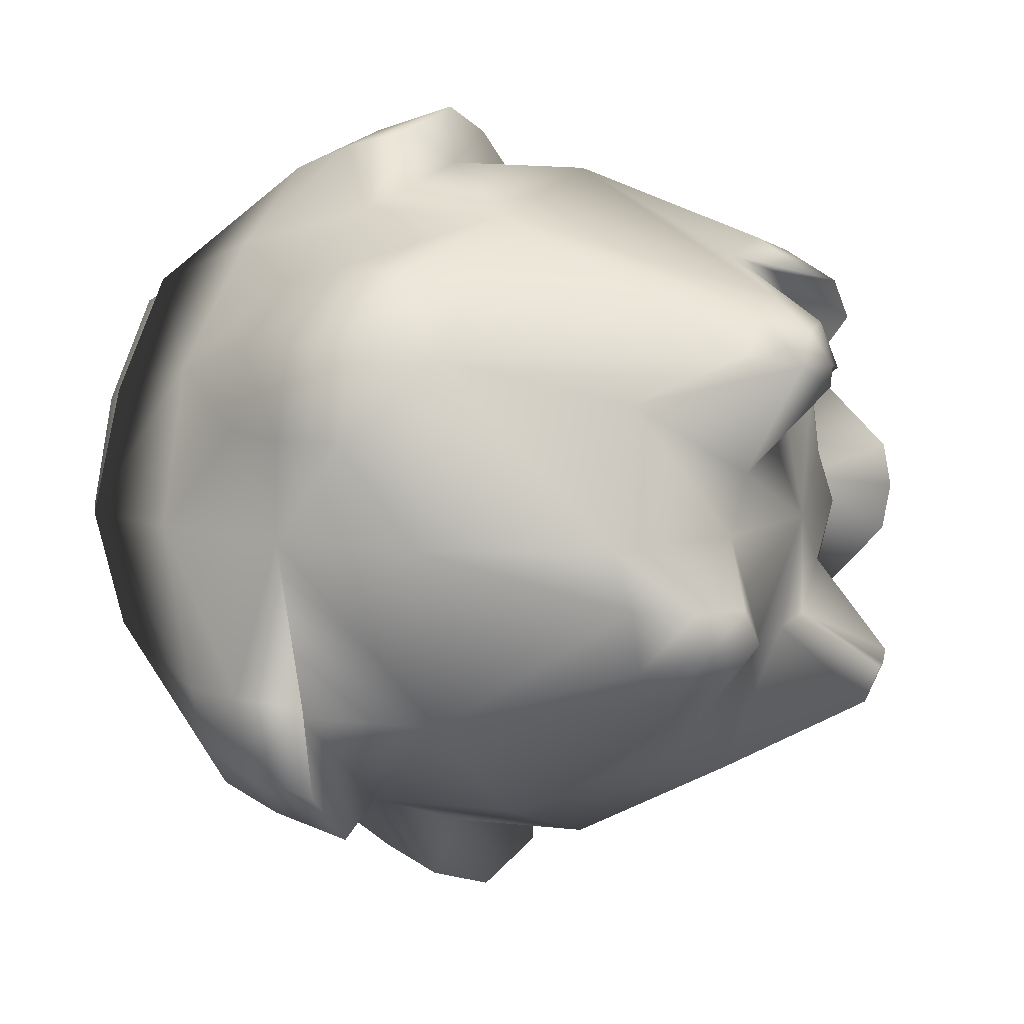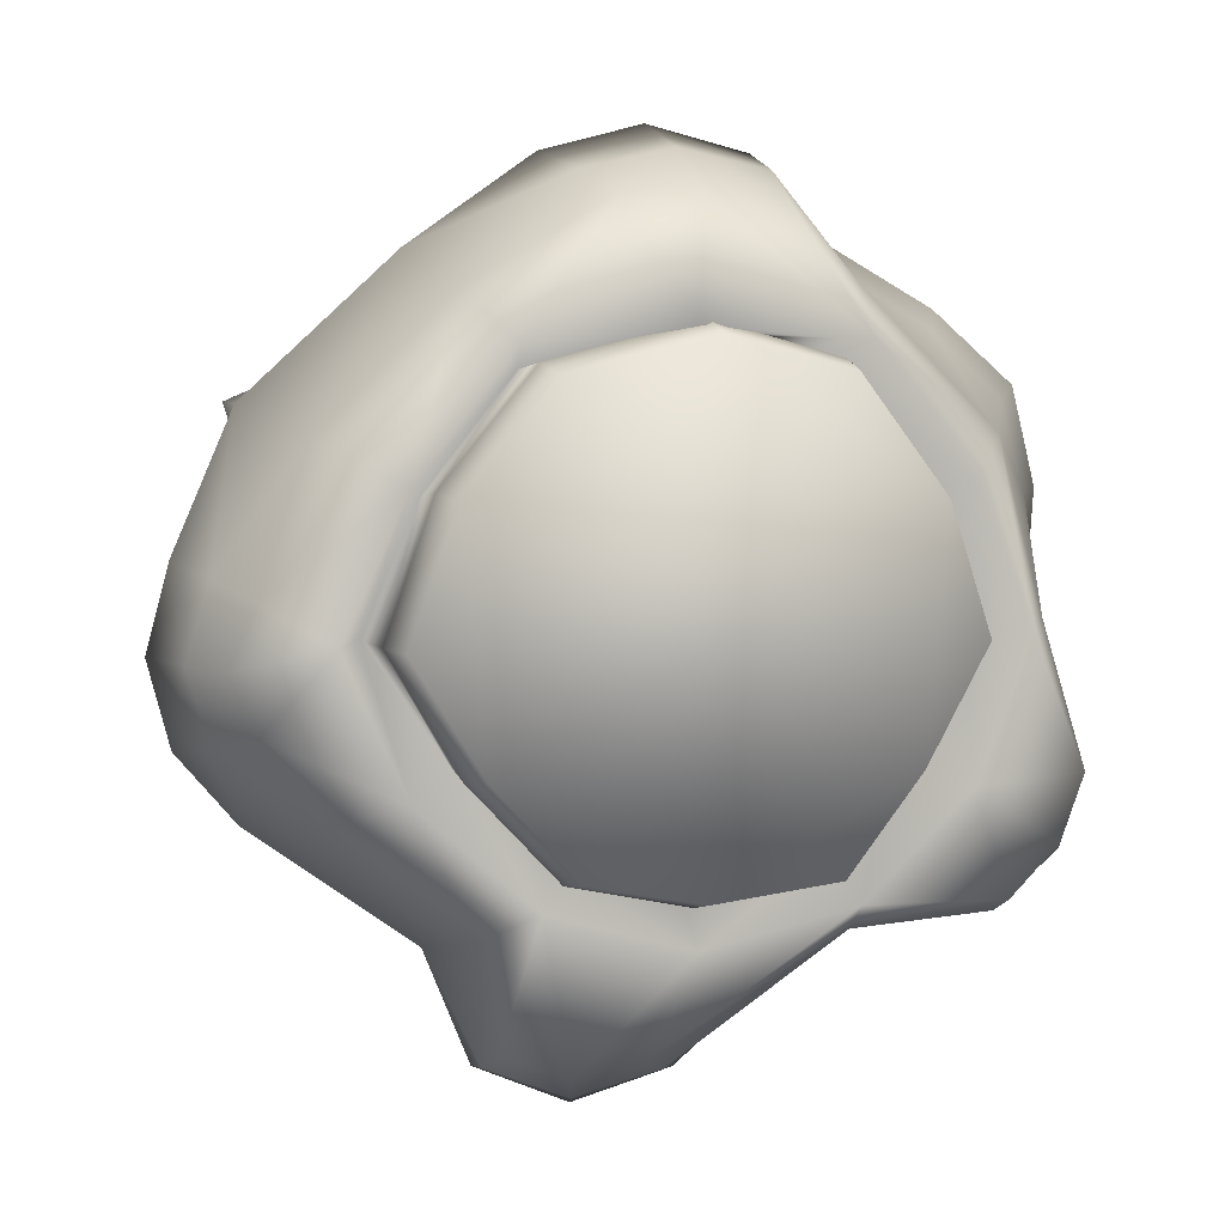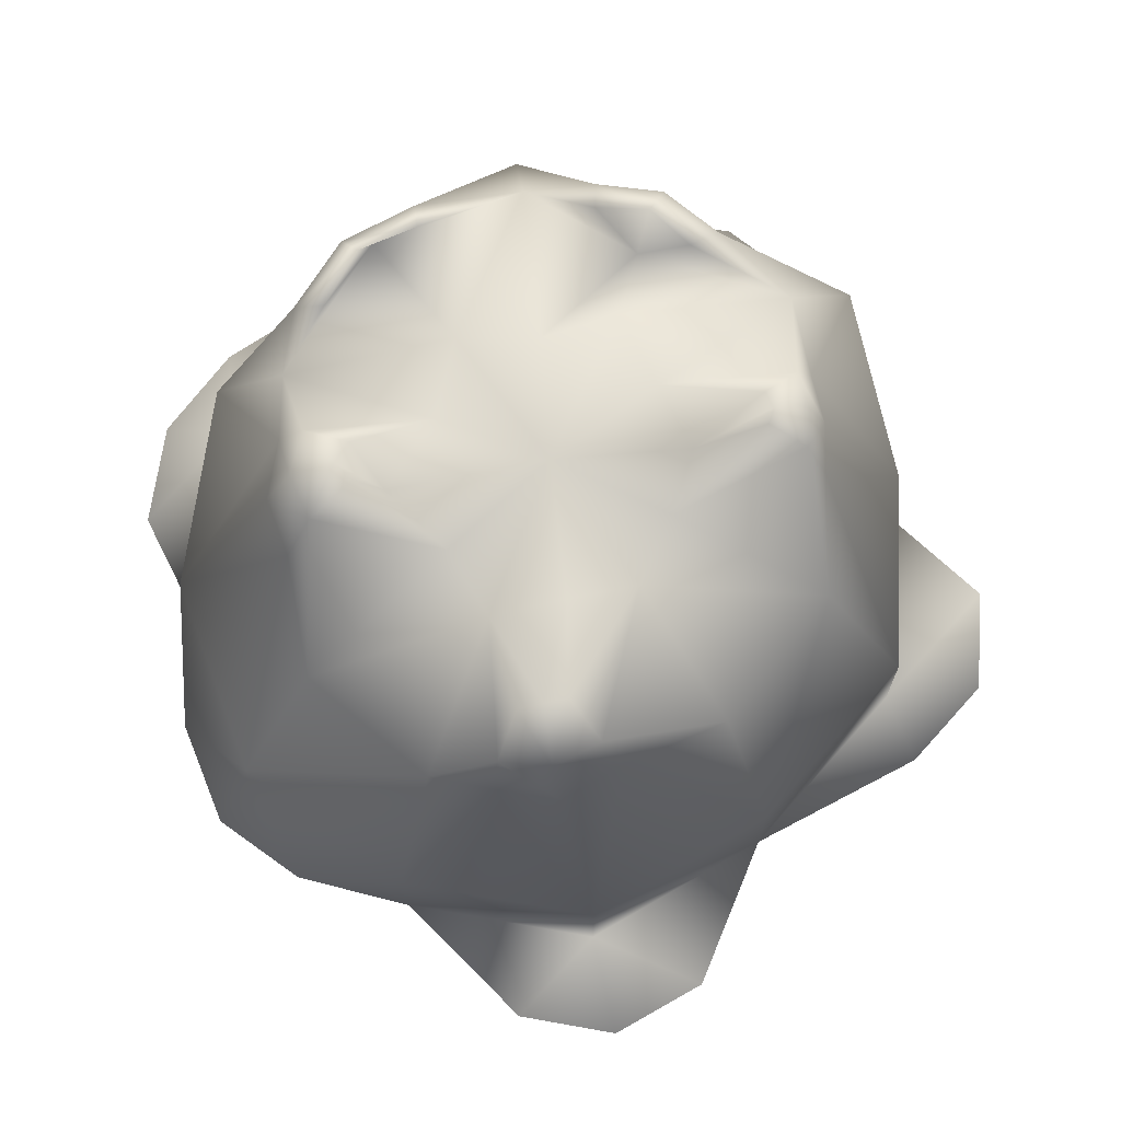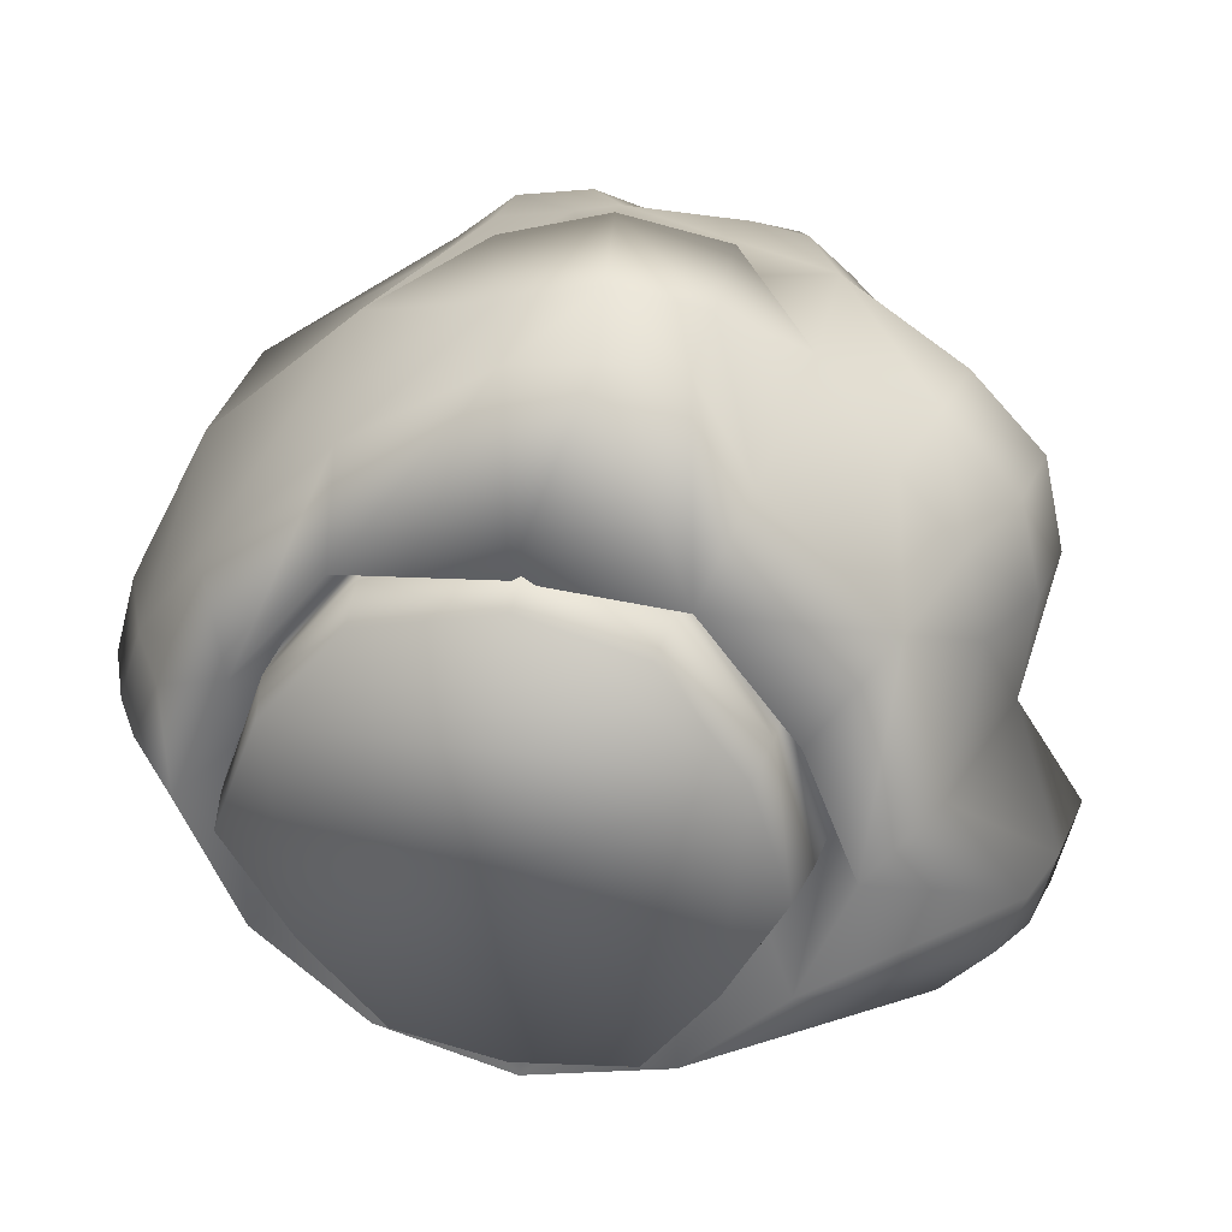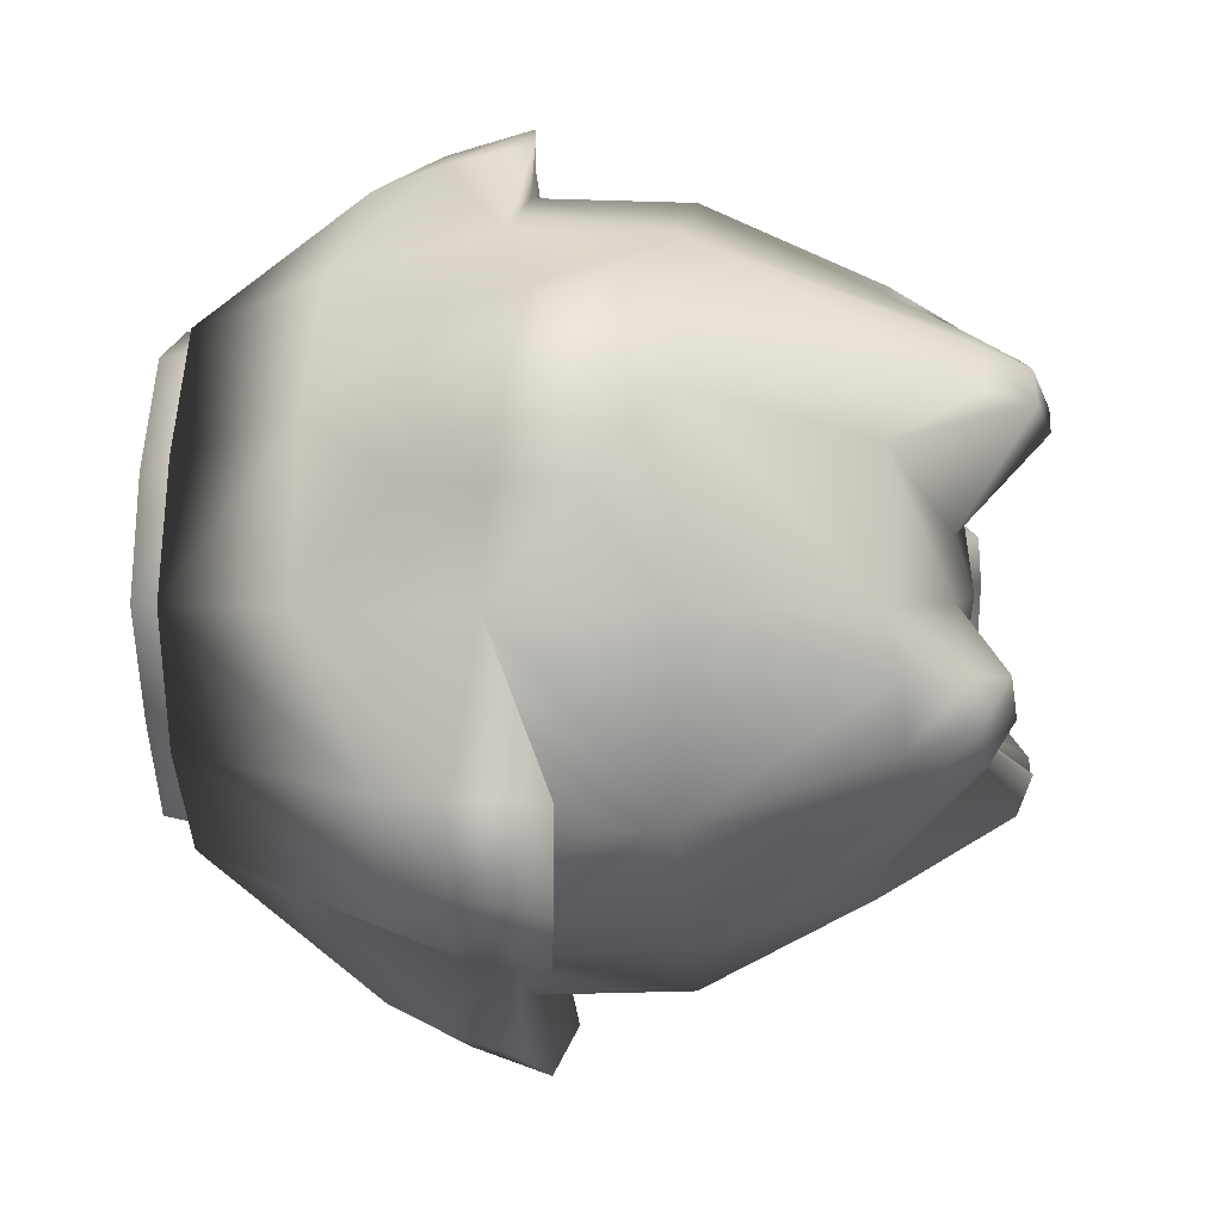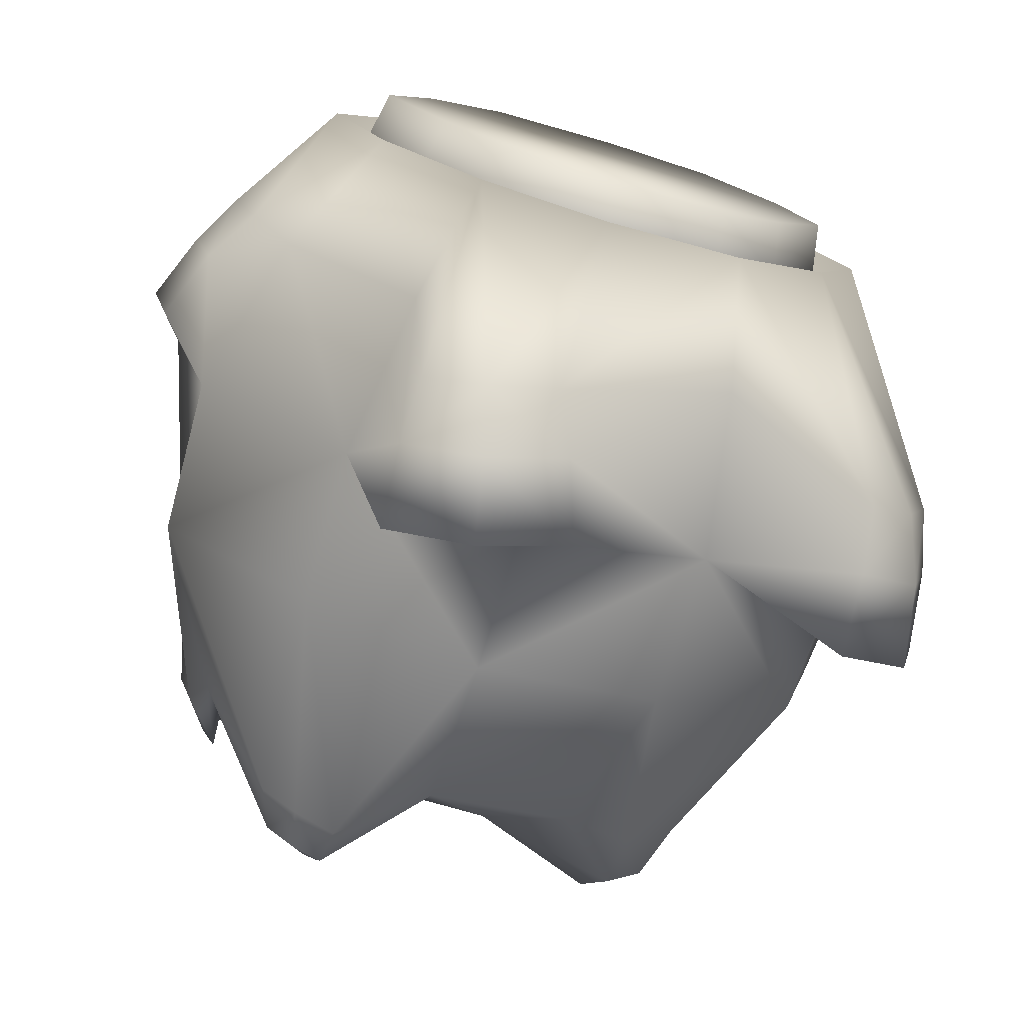
<metadata>
{"format":"obj","ext":"obj","renderer":"f3d","projection":"perspective","resolution":1024,"background":"white","views":[{"elev":7.8,"azim":116.2,"up":"+Z"},{"elev":5.6,"azim":-13.0,"up":"+Z"},{"elev":76.9,"azim":112.6,"up":"+Y"},{"elev":33.4,"azim":11.7,"up":"+Z"},{"elev":1.6,"azim":94.7,"up":"+Z"},{"elev":-76.6,"azim":-16.8,"up":"+Z"}]}
</metadata>
<code>
o Cylinder.021
v 0.287 0.006931 -0.589
v 0.2994 0.13 -0.6105
v 0.4657 0.13 -0.3987
v 0.441 0.006931 -0.3844
v 0.5686 0.006931 -0.1452
v 0.5933 0.13 -0.1452
v 0.51 0.13 0.1337
v 0.4852 0.006931 0.1194
v 0.3082 0.006931 0.3572
v 0.3206 0.13 0.3786
v 0.05053 0.13 0.4544
v 0.05053 0.006931 0.4259
v -0.2549 0.006931 0.3518
v -0.2673 0.13 0.3733
v -0.462 0.13 0.1372
v -0.4372 0.006931 0.1229
v 0.02667 0.13 -0.6522
v 0.02667 0.2893 -0.6218
v 0.307 0.2893 -0.5927
v -0.2124 0.006931 -0.5784
v -0.2248 0.13 -0.5998
v 0.02667 0.006931 -0.6236
v -0.5365 0.006931 -0.1452
v -0.5612 0.13 -0.1452
v -0.4124 0.13 -0.3987
v -0.3876 0.006931 -0.3844
v -0.5821 0.2893 -0.1458
v -0.4636 0.2893 0.1212
v -0.5139 0.08681 0.1485
v -0.6468 0.08681 -0.1435
v 0.5116 0.2893 0.1176
v 0.3311 0.2893 0.363
v -0.414 0.2893 -0.3838
v -0.2297 0.2893 -0.5815
v 0.05053 0.2893 0.4229
v -0.2777 0.2893 0.3574
v 0.4673 0.2893 -0.3838
v 0.6114 0.2893 -0.1458
v -0.2721 0.08681 -0.6437
v -0.5139 0.08681 -0.4355
v -0.6577 0.3739 -0.5119
v -0.3397 0.3739 -0.7495
v 0.5672 0.08681 0.1485
v 0.3634 0.08681 0.4144
v 0.02667 0.08681 -0.7275
v 0.3444 0.08681 -0.6525
v 0.02667 0.08681 0.4405
v -0.31 0.08681 0.4099
v 0.5672 0.08681 -0.4355
v 0.6811 0.08681 -0.1435
v -0.7634 0.3594 -0.07886
v -0.822 0.3531 -0.2082
v 0.1178 0.4279 0.7101
v -0.05319 0.4097 0.6945
v 0.4606 0.7453 -0.8404
v 0.814 0.7453 -0.5675
v 1.007 0.8925 -0.7016
v 0.8295 0.8735 -0.8398
v -0.7606 0.7453 0.2831
v -0.8734 0.7453 -0.1422
v -0.9528 0.6326 -0.2077
v -0.9031 0.6379 -0.01924
v 0.7111 0.3739 0.2275
v 0.4252 0.3739 0.514
v -0.2819 0.4925 -1.012
v -0.1373 0.4631 -1.053
v -0.4233 0.7453 0.5936
v -0.307 1.381 0.5021
v -0.4433 1.386 0.3861
v 0.4767 0.7453 0.5974
v 0.655 0.6281 0.4277
v 0.7182 0.8075 0.47
v -0.3911 0.7453 -0.8329
v -0.2745 0.8229 -1.106
v -0.2863 0.6381 -1.064
v -0.7606 0.7453 -0.5675
v 0.02667 0.7453 0.7083
v 0.08213 0.7624 0.8469
v 0.3107 0.7868 0.7902
v 0.8077 0.3739 -0.1422
v 0.976 0.5538 -0.4868
v 1.024 0.7052 -0.4862
v 0.2074 1.637 0.161
v 0.02667 1.637 0.1265
v 0.1832 1.824 0.2389
v 0.2353 1.829 0.2489
v 0.9106 0.7453 -0.1422
v 0.8019 1.101 -0.561
v 0.8985 1.101 -0.1422
v -0.6271 1.478 0.02304
v -0.6648 1.485 -0.1222
v 0.8019 1.101 0.2765
v 0.9161 0.9516 0.3072
v 0.9641 0.9418 0.09463
v 0.02667 0.7453 -0.9928
v 0.02667 1.101 -0.9797
v 0.4545 1.101 -0.8306
v -0.7486 1.101 -0.561
v -0.3851 1.101 -0.8231
v 0.6524 1.534 -0.4212
v 0.6845 1.527 -0.279
v 0.02667 1.492 -0.7744
v 0.3595 1.492 -0.6766
v -0.1647 1.69 -0.6703
v -0.175 1.786 -0.6196
v -0.3223 1.492 0.4299
v -0.5585 1.492 0.1739
v -0.3411 1.666 0.3229
v -0.245 1.664 0.4191
v 0.5317 1.694 -0.4604
v 0.5369 1.557 -0.5127
v -0.5254 1.483 -0.1104
v -0.5462 1.721 -0.1222
v -0.5085 1.714 -0.01424
v -0.222 1.637 -0.007869
v -0.3348 1.637 -0.1422
v 0.6118 1.492 0.1739
v 0.3563 1.8 0.2526
v 0.4231 1.693 0.2824
v 0.02667 1.637 -0.4109
v 0.1913 1.637 -0.404
v -0.5585 1.492 -0.4583
v -0.3187 1.77 -0.5415
v -0.3551 1.67 -0.5668
v 0.02667 1.492 0.49
v -0.1541 1.637 0.1572
v -0.222 1.637 -0.2766
v -0.2399 1.815 -0.4966
v -0.1788 1.822 -0.5298
v -0.07236 0.7816 -1.184
v -0.7486 1.101 0.2765
v -0.5987 1.596 0.02082
v -0.5987 1.596 -0.2652
v -0.5085 1.714 -0.2301
v -0.6577 0.3739 0.2275
v -0.8403 0.4791 -0.04387
v -0.4265 1.524 0.375
v -0.3719 0.3739 0.5103
v -0.1303 1.368 0.5402
v 0.2754 1.637 -0.007869
v 0.2549 1.831 0.1999
v 0.4706 1.101 0.5876
v 0.02667 1.101 0.6953
v 0.3276 1.683 0.3725
v -0.1002 0.5521 0.7457
v -0.1464 0.738 0.7883
v 0.7085 1.492 -0.1422
v 0.372 1.637 -0.1422
v 0.7971 0.5991 0.2823
v 0.7513 0.9852 0.4651
v 0.6478 1.67 -0.279
v 0.2754 1.637 -0.2766
v 0.5458 1.741 -0.279
v 0.5136 1.748 -0.3246
v 0.9186 0.5476 -0.6347
v 1.056 0.8977 -0.4862
v -0.1183 1.506 0.5267
v -0.2927 1.519 0.4898
v -0.1084 1.653 0.4374
v -0.2659 1.679 -0.6316
v -0.2528 1.777 -0.5935
v -0.2153 1.818 -0.5262
v -0.1218 1.637 -0.3965
v 0.886 0.7733 0.3105
v 0.934 0.7635 0.09463
v 0.8452 0.5893 0.09463
v 0.6157 1.677 -0.3863
v 0.4857 1.753 -0.3679
v -0.89 0.4738 -0.2077
v -0.7634 0.3594 -0.3376
v -0.8403 0.4791 -0.3714
v -0.9031 0.6379 -0.3961
v 0.01637 0.4317 -1.016
v -0.109 0.602 -1.13
v 0.07603 0.5642 -1.068
v 0.1376 0.7388 -1.109
v 0.4091 0.3739 -0.757
v 0.1023 0.5738 0.7901
v 0.3047 0.5954 0.7477
v 0.2888 0.4462 0.6967
v 0.9756 0.7 -0.6734
v 0.8236 0.6837 -0.7975
v 0.8064 0.5357 -0.7446
v 0.2883 1.793 0.3279
v 0.1877 1.782 0.3442
v 0.1997 1.669 0.4037
v -0.6365 1.604 -0.1222
v -0.6271 1.478 -0.2674
v 0.02667 1.686 -0.135
f 1 2 3
f 5 6 7
f 10 11 12
f 13 14 15
f 2 17 18
f 20 21 17
f 23 24 25
f 8 26 4
f 27 28 29
f 7 31 32
f 25 33 34
f 14 11 35
f 6 3 37
f 24 15 28
f 40 41 42
f 32 31 43
f 19 18 45
f 33 40 39
f 36 35 47
f 38 37 49
f 30 29 51
f 47 53 54
f 56 57 58
f 60 61 62
f 44 43 63
f 39 65 66
f 67 68 69
f 70 64 71
f 73 74 75
f 41 76 73
f 77 78 79
f 80 50 81
f 83 84 85
f 87 56 88
f 60 59 90
f 92 93 94
f 55 95 96
f 73 76 98
f 88 100 101
f 97 96 102
f 102 96 104
f 106 107 108
f 103 110 111
f 112 113 114
f 112 107 115
f 117 118 119
f 102 120 121
f 122 123 124
f 125 84 126
f 127 128 123
f 120 102 105
f 73 99 96
f 95 130 74
f 34 39 45
f 42 75 65
f 21 34 18
f 25 21 20
f 122 112 116
f 131 132 90
f 122 98 133
f 59 62 136
f 135 136 51
f 24 27 33
f 27 30 40
f 15 24 23
f 107 106 126
f 131 59 69
f 135 138 67
f 67 77 139
f 29 48 138
f 36 48 29
f 15 14 36
f 12 11 14
f 140 141 118
f 77 70 142
f 142 92 119
f 138 48 54
f 77 67 146
f 35 32 44
f 10 32 35
f 7 10 9
f 92 89 147
f 117 147 148
f 63 149 71
f 92 142 150
f 50 80 63
f 38 50 43
f 6 38 31
f 3 6 5
f 147 89 101
f 148 153 154
f 55 97 88
f 49 155 81
f 56 87 156
f 37 19 46
f 3 2 19
f 17 2 1
f 139 157 158
f 157 159 109
f 158 109 108
f 68 158 137
f 107 131 137
f 125 159 157
f 143 157 139
f 106 109 159
f 160 124 123
f 161 123 128
f 105 161 162
f 160 161 105
f 163 162 128
f 99 98 124
f 163 120 129
f 99 160 104
f 149 164 72
f 72 164 93
f 165 94 93
f 149 166 165
f 63 80 166
f 142 70 72
f 87 89 94
f 87 165 166
f 167 154 153
f 100 167 151
f 167 110 168
f 111 110 167
f 121 168 110
f 152 154 168
f 88 97 111
f 148 147 151
f 169 136 62
f 52 51 136
f 52 169 171
f 169 61 172
f 60 76 172
f 76 41 171
f 30 52 170
f 41 40 170
f 66 174 175
f 174 130 176
f 174 75 74
f 66 65 75
f 55 177 175
f 95 55 176
f 45 66 173
f 177 46 173
f 54 53 178
f 145 178 78
f 179 79 78
f 180 179 178
f 67 138 145
f 70 79 179
f 44 180 53
f 64 179 180
f 81 155 181
f 181 57 156
f 181 182 58
f 155 183 182
f 55 58 182
f 49 46 183
f 87 80 82
f 177 182 183
f 144 119 118
f 118 141 86
f 185 184 86
f 186 144 184
f 142 144 186
f 84 125 185
f 125 143 186
f 83 86 141
f 91 90 132
f 132 114 113
f 133 187 113
f 91 187 133
f 107 114 132
f 98 76 188
f 112 122 134
f 60 91 188
f 121 120 189
f 163 127 189
f 126 84 189
f 148 152 189
f 116 115 189
f 83 140 189
f 120 163 189
f 127 116 189
f 115 126 189
f 84 83 189
f 140 148 189
f 152 121 189
f 4 1 3
f 8 5 7
f 9 10 12
f 16 13 15
f 19 2 18
f 22 20 17
f 26 23 25
f 20 22 26
f 1 4 22
f 5 8 4
f 9 12 8
f 13 16 12
f 23 26 16
f 22 4 26
f 8 12 16
f 16 26 8
f 30 27 29
f 10 7 32
f 21 25 34
f 36 14 35
f 38 6 37
f 27 24 28
f 39 40 42
f 44 32 43
f 46 19 45
f 34 33 39
f 48 36 47
f 50 38 49
f 52 30 51
f 48 47 54
f 55 56 58
f 59 60 62
f 64 44 63
f 45 39 66
f 59 67 69
f 72 70 71
f 42 73 75
f 42 41 73
f 70 77 79
f 82 80 81
f 86 83 85
f 89 87 88
f 91 60 90
f 89 92 94
f 97 55 96
f 99 73 98
f 89 88 101
f 103 97 102
f 105 102 104
f 109 106 108
f 97 103 111
f 107 112 114
f 116 112 115
f 92 117 119
f 103 102 121
f 98 122 124
f 106 125 126
f 122 127 123
f 129 120 105
f 95 73 96
f 73 95 74
f 18 34 45
f 39 42 65
f 17 21 18
f 26 25 20
f 127 122 116
f 59 131 90
f 134 122 133
f 135 59 136
f 29 135 51
f 25 24 33
f 33 27 40
f 16 15 23
f 115 107 126
f 137 131 69
f 59 135 67
f 68 67 139
f 135 29 138
f 28 36 29
f 28 15 36
f 13 12 14
f 117 140 118
f 143 77 142
f 144 142 119
f 145 138 54
f 78 77 146
f 47 35 44
f 11 10 35
f 8 7 9
f 117 92 147
f 140 117 148
f 64 63 71
f 93 92 150
f 43 50 63
f 31 38 43
f 7 6 31
f 4 3 5
f 151 147 101
f 152 148 154
f 56 55 88
f 50 49 81
f 57 56 156
f 49 37 46
f 37 3 19
f 22 17 1
f 68 139 158
f 158 157 109
f 137 158 108
f 69 68 137
f 108 107 137
f 143 125 157
f 77 143 139
f 125 106 159
f 161 160 123
f 162 161 128
f 129 105 162
f 104 160 105
f 127 163 128
f 160 99 124
f 162 163 129
f 96 99 104
f 71 149 72
f 150 72 93
f 164 165 93
f 164 149 165
f 149 63 166
f 150 142 72
f 165 87 94
f 80 87 166
f 151 167 153
f 101 100 151
f 154 167 168
f 100 111 167
f 103 121 110
f 121 152 168
f 100 88 111
f 153 148 151
f 61 169 62
f 169 52 136
f 170 52 171
f 171 169 172
f 61 60 172
f 172 76 171
f 40 30 170
f 171 41 170
f 173 66 175
f 175 174 176
f 130 174 74
f 174 66 75
f 176 55 175
f 130 95 176
f 46 45 173
f 175 177 173
f 145 54 178
f 146 145 78
f 178 179 78
f 53 180 178
f 146 67 145
f 64 70 179
f 47 44 53
f 44 64 180
f 82 81 181
f 82 181 156
f 57 181 58
f 181 155 182
f 177 55 182
f 155 49 183
f 156 87 82
f 46 177 183
f 184 144 118
f 184 118 86
f 85 185 86
f 185 186 184
f 143 142 186
f 85 84 185
f 185 125 186
f 140 83 141
f 187 91 132
f 187 132 113
f 134 133 113
f 188 91 133
f 131 107 132
f 133 98 188
f 113 112 134
f 76 60 188

</code>
